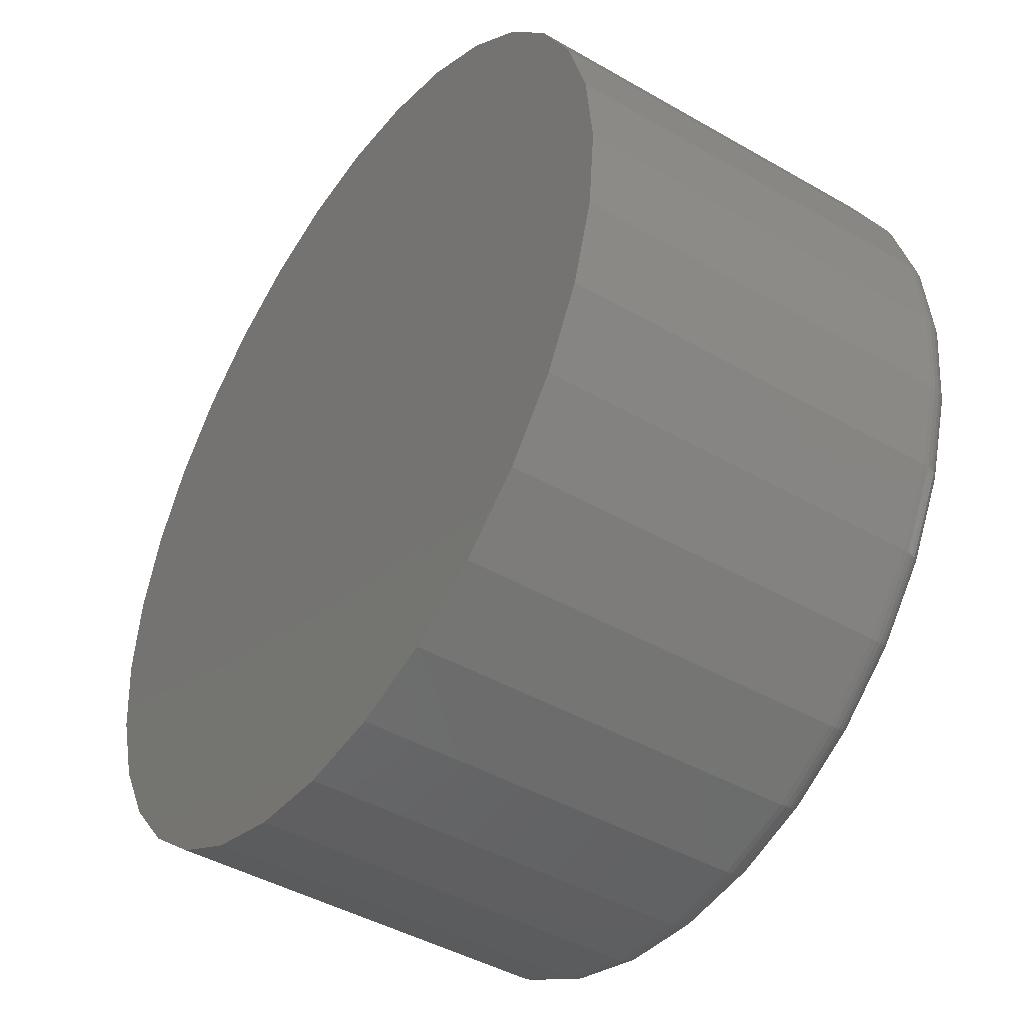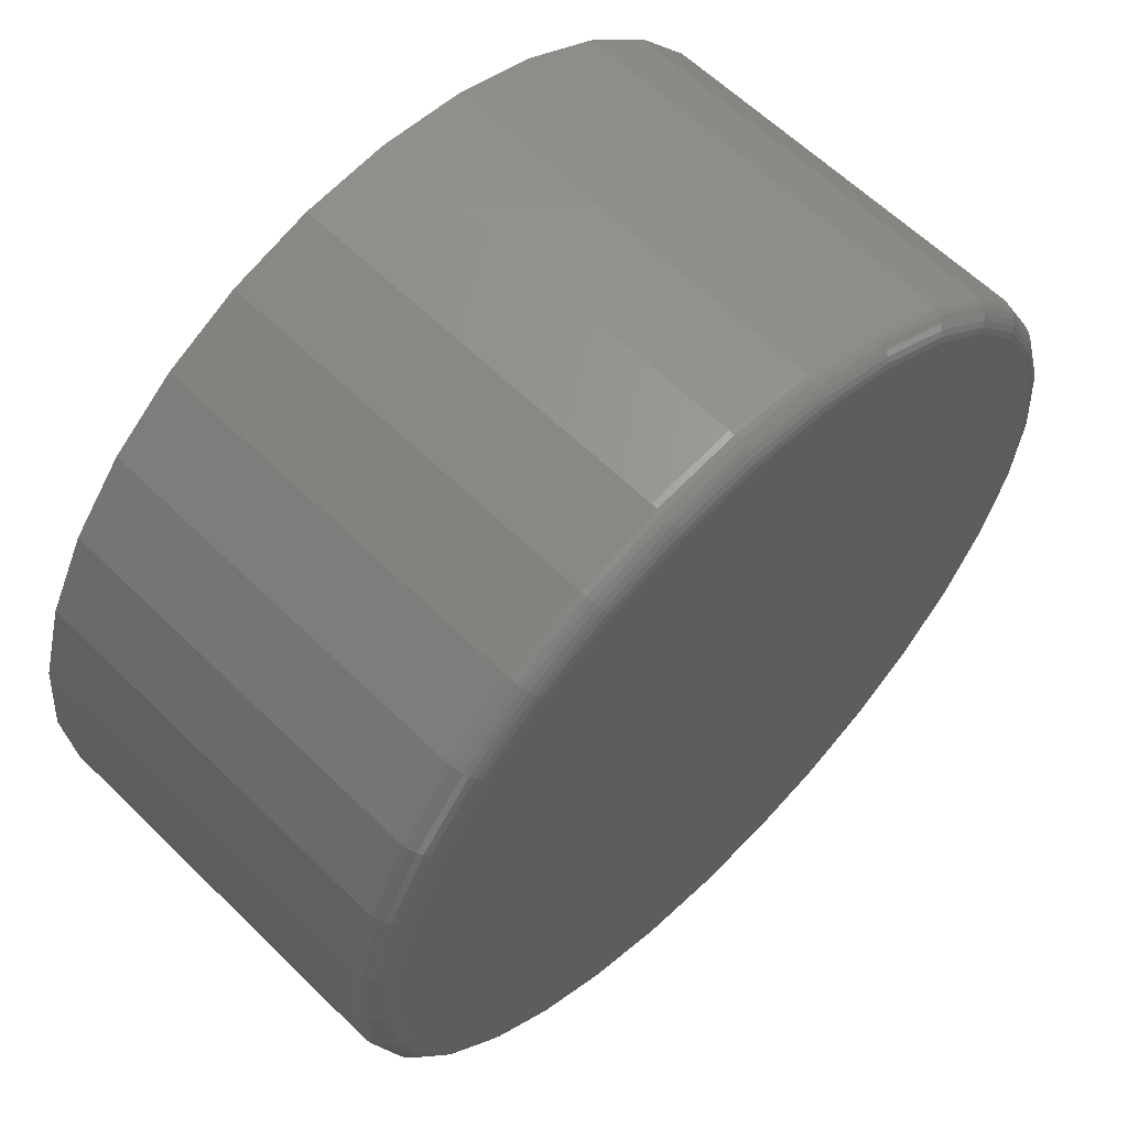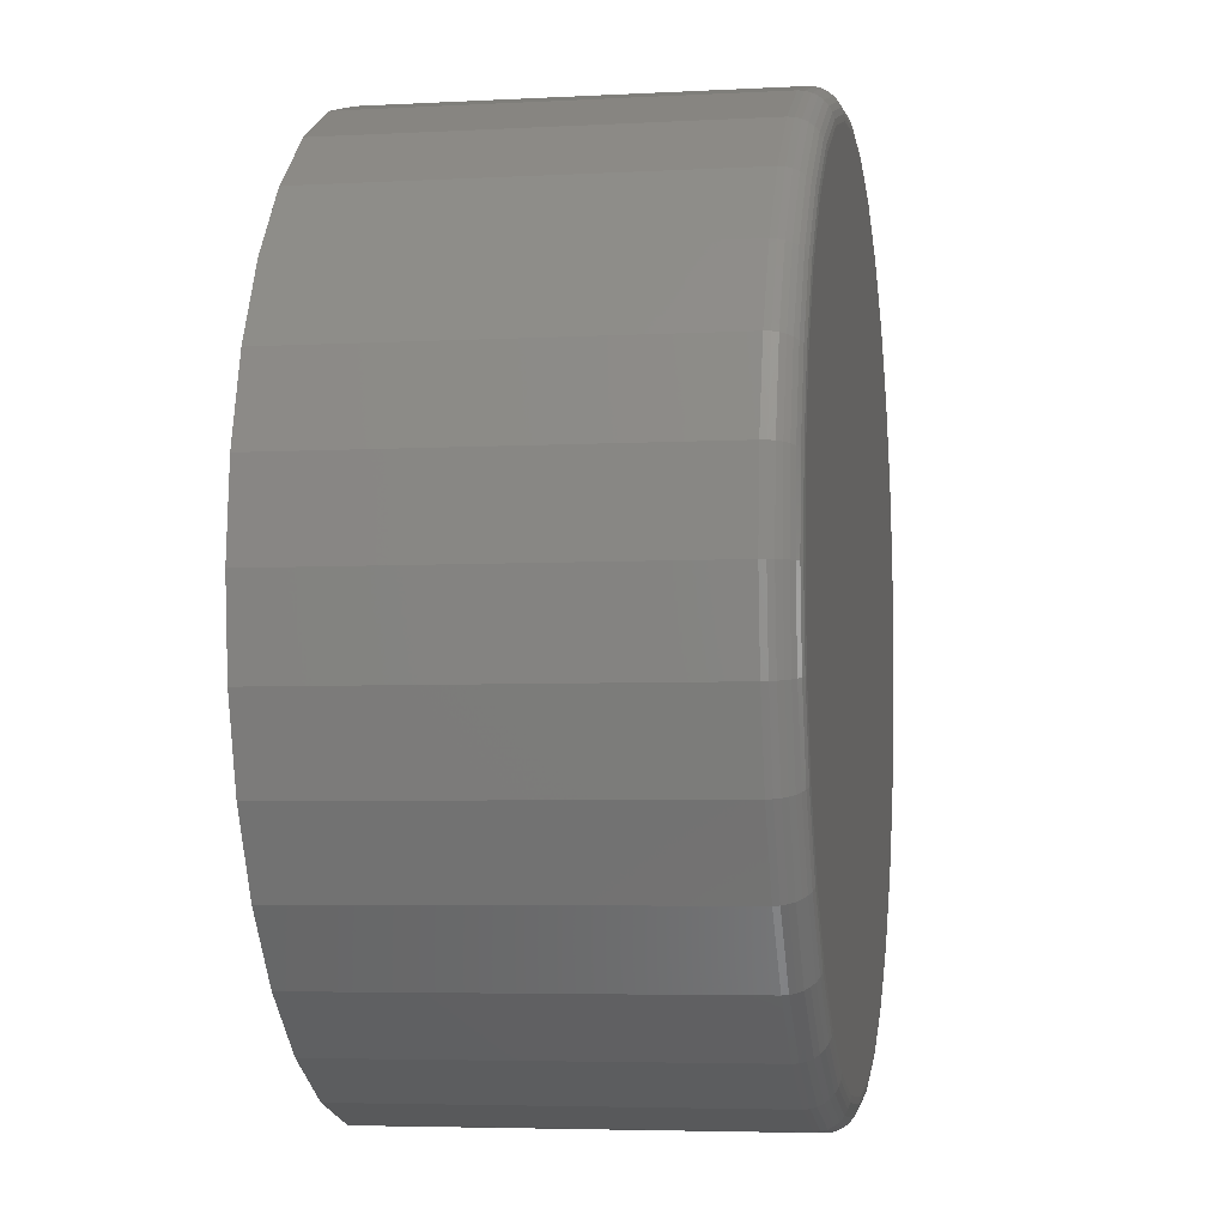
<metadata>
{"format":"stl","ext":"stl","renderer":"f3d","projection":"perspective","resolution":1024,"background":"white","views":[{"elev":-44.1,"azim":-124.0,"up":"+Y"},{"elev":60.9,"azim":-45.1,"up":"+Y"},{"elev":-4.7,"azim":-80.2,"up":"+Y"}]}
</metadata>
<code>
# stl→obj: 320 verts, 636 faces
v -0.07603 0.4194 0.4375
v 0.09083 0.4194 0.4375
v 0.007401 0.4276 0.4375
v 0.171 0.3951 0.4375
v -0.1562 0.3951 0.4375
v 0.245 0.3556 0.4375
v -0.2302 0.3556 0.4375
v 0.3098 0.3024 0.4375
v -0.295 0.3024 0.4375
v 0.363 0.2376 0.4375
v -0.3482 0.2376 0.4375
v 0.4025 0.1636 0.4375
v -0.3877 0.1636 0.4375
v 0.4268 0.08343 0.4375
v -0.412 0.08343 0.4375
v 0.435 -4.996e-16 0.4375
v -0.4202 -1.11e-16 0.4375
v 0.4268 -0.08343 0.4375
v -0.412 -0.08343 0.4375
v 0.4025 -0.1636 0.4375
v -0.3877 -0.1636 0.4375
v 0.363 -0.2376 0.4375
v -0.3482 -0.2376 0.4375
v 0.3098 -0.3024 0.4375
v -0.295 -0.3024 0.4375
v 0.245 -0.3556 0.4375
v -0.2302 -0.3556 0.4375
v 0.171 -0.3951 0.4375
v -0.1562 -0.3951 0.4375
v 0.09083 -0.4194 0.4375
v -0.07603 -0.4194 0.4375
v 0.007401 -0.4276 0.4375
v 0.4663 0 0
v 0.4663 -5.2e-16 0.4062
v 0.4575 -0.08952 0
v 0.4575 -0.08952 0.4062
v 0.4314 -0.1756 0
v 0.4314 -0.1756 0.4062
v 0.3889 -0.2549 0
v 0.3889 -0.2549 0.4062
v 0.3319 -0.3245 0
v 0.3319 -0.3245 0.4062
v 0.2623 -0.3815 0
v 0.2623 -0.3815 0.4062
v 0.183 -0.424 0
v 0.183 -0.424 0.4062
v 0.09692 -0.4501 0
v 0.09692 -0.4501 0.4062
v 0.007401 -0.4589 0
v 0.007401 -0.4589 0.4062
v -0.08212 -0.4501 0
v -0.08212 -0.4501 0.4062
v -0.1682 -0.424 0
v -0.1682 -0.424 0.4062
v -0.2475 -0.3815 0
v -0.2475 -0.3815 0.4062
v -0.3171 -0.3245 0
v -0.3171 -0.3245 0.4062
v -0.3741 -0.2549 0
v -0.3741 -0.2549 0.4062
v -0.4165 -0.1756 0
v -0.4165 -0.1756 0.4062
v -0.4427 -0.08952 0
v -0.4427 -0.08952 0.4062
v -0.4515 5.619e-17 0
v -0.4515 5.619e-17 0.4062
v -0.4427 0.08952 0
v -0.4427 0.08952 0.4062
v -0.4165 0.1756 0
v -0.4165 0.1756 0.4062
v -0.3741 0.2549 0
v -0.3741 0.2549 0.4062
v -0.3171 0.3245 0
v -0.3171 0.3245 0.4062
v -0.2475 0.3815 0
v -0.2475 0.3815 0.4062
v -0.1682 0.424 0
v -0.1682 0.424 0.4062
v -0.08212 0.4501 0
v -0.08212 0.4501 0.4062
v 0.007401 0.4589 0
v 0.007401 0.4589 0.4062
v 0.09692 0.4501 0
v 0.09692 0.4501 0.4062
v 0.183 0.424 0
v 0.183 0.424 0.4062
v 0.2623 0.3815 0
v 0.2623 0.3815 0.4062
v 0.3319 0.3245 0
v 0.3319 0.3245 0.4062
v 0.3889 0.2549 0
v 0.3889 0.2549 0.4062
v 0.4314 0.1756 0
v 0.4314 0.1756 0.4062
v 0.4575 0.08952 0
v 0.4575 0.08952 0.4062
v -0.4263 5.551e-17 0.4369
v -0.418 0.08462 0.4369
v -0.4322 5.551e-17 0.4351
v -0.4237 0.08576 0.4351
v -0.4376 2.776e-17 0.4322
v -0.429 0.08681 0.4322
v -0.4423 5.551e-17 0.4283
v -0.4337 0.08774 0.4283
v -0.4462 2.776e-17 0.4236
v -0.4375 0.0885 0.4236
v -0.4491 2.776e-17 0.4182
v -0.4403 0.08906 0.4182
v -0.4509 2.776e-17 0.4123
v -0.4421 0.08941 0.4123
v 0.4328 0.08462 0.4369
v 0.4411 -3.886e-16 0.4369
v 0.4385 0.08576 0.4351
v 0.447 -3.886e-16 0.4351
v 0.4438 0.08681 0.4322
v 0.4524 -4.163e-16 0.4322
v 0.4485 0.08774 0.4283
v 0.4571 -3.886e-16 0.4283
v 0.4523 0.0885 0.4236
v 0.461 -3.886e-16 0.4236
v 0.4551 0.08906 0.4182
v 0.4639 -4.163e-16 0.4182
v 0.4569 0.08941 0.4123
v 0.4657 -4.163e-16 0.4123
v 0.4081 0.166 0.4369
v 0.4135 0.1682 0.4351
v 0.4185 0.1703 0.4322
v 0.4229 0.1721 0.4283
v 0.4265 0.1736 0.4236
v 0.4292 0.1747 0.4182
v 0.4308 0.1754 0.4123
v 0.368 0.241 0.4369
v 0.3729 0.2442 0.4351
v 0.3774 0.2472 0.4322
v 0.3813 0.2499 0.4283
v 0.3846 0.252 0.4236
v 0.387 0.2536 0.4182
v 0.3884 0.2546 0.4123
v 0.3141 0.3067 0.4369
v 0.3182 0.3108 0.4351
v 0.3221 0.3147 0.4322
v 0.3254 0.318 0.4283
v 0.3282 0.3208 0.4236
v 0.3302 0.3228 0.4182
v 0.3315 0.3241 0.4123
v 0.2484 0.3606 0.4369
v 0.2516 0.3655 0.4351
v 0.2546 0.37 0.4322
v 0.2573 0.3739 0.4283
v 0.2594 0.3772 0.4236
v 0.261 0.3796 0.4182
v 0.262 0.381 0.4123
v 0.1734 0.4007 0.4369
v 0.1756 0.4061 0.4351
v 0.1777 0.4111 0.4322
v 0.1795 0.4155 0.4283
v 0.181 0.4191 0.4236
v 0.1821 0.4218 0.4182
v 0.1828 0.4234 0.4123
v 0.09202 0.4254 0.4369
v 0.09316 0.4311 0.4351
v 0.09422 0.4364 0.4322
v 0.09514 0.4411 0.4283
v 0.0959 0.4449 0.4236
v 0.09646 0.4477 0.4182
v 0.09681 0.4495 0.4123
v 0.007401 0.4337 0.4369
v 0.007401 0.4396 0.4351
v 0.007401 0.445 0.4322
v 0.007401 0.4497 0.4283
v 0.007401 0.4536 0.4236
v 0.007401 0.4565 0.4182
v 0.007401 0.4583 0.4123
v -0.07721 0.4254 0.4369
v -0.07836 0.4311 0.4351
v -0.07941 0.4364 0.4322
v -0.08034 0.4411 0.4283
v -0.08109 0.4449 0.4236
v -0.08166 0.4477 0.4182
v -0.082 0.4495 0.4123
v -0.1586 0.4007 0.4369
v -0.1608 0.4061 0.4351
v -0.1629 0.4111 0.4322
v -0.1647 0.4155 0.4283
v -0.1662 0.4191 0.4236
v -0.1673 0.4218 0.4182
v -0.168 0.4234 0.4123
v -0.2336 0.3606 0.4369
v -0.2368 0.3655 0.4351
v -0.2398 0.37 0.4322
v -0.2425 0.3739 0.4283
v -0.2446 0.3772 0.4236
v -0.2462 0.3796 0.4182
v -0.2472 0.381 0.4123
v -0.2993 0.3067 0.4369
v -0.3034 0.3108 0.4351
v -0.3073 0.3147 0.4322
v -0.3106 0.318 0.4283
v -0.3134 0.3208 0.4236
v -0.3154 0.3228 0.4182
v -0.3167 0.3241 0.4123
v -0.3532 0.241 0.4369
v -0.3581 0.2442 0.4351
v -0.3626 0.2472 0.4322
v -0.3665 0.2499 0.4283
v -0.3698 0.252 0.4236
v -0.3722 0.2536 0.4182
v -0.3736 0.2546 0.4123
v -0.3933 0.166 0.4369
v -0.3987 0.1682 0.4351
v -0.4037 0.1703 0.4322
v -0.4081 0.1721 0.4283
v -0.4117 0.1736 0.4236
v -0.4144 0.1747 0.4182
v -0.416 0.1754 0.4123
v 0.4328 -0.08462 0.4369
v 0.4385 -0.08576 0.4351
v 0.4438 -0.08681 0.4322
v 0.4485 -0.08774 0.4283
v 0.4523 -0.0885 0.4236
v 0.4551 -0.08906 0.4182
v 0.4569 -0.08941 0.4123
v -0.418 -0.08462 0.4369
v -0.4237 -0.08576 0.4351
v -0.429 -0.08681 0.4322
v -0.4337 -0.08774 0.4283
v -0.4375 -0.0885 0.4236
v -0.4403 -0.08906 0.4182
v -0.4421 -0.08941 0.4123
v -0.3933 -0.166 0.4369
v -0.3987 -0.1682 0.4351
v -0.4037 -0.1703 0.4322
v -0.4081 -0.1721 0.4283
v -0.4117 -0.1736 0.4236
v -0.4144 -0.1747 0.4182
v -0.416 -0.1754 0.4123
v -0.3532 -0.241 0.4369
v -0.3581 -0.2442 0.4351
v -0.3626 -0.2472 0.4322
v -0.3665 -0.2499 0.4283
v -0.3698 -0.252 0.4236
v -0.3722 -0.2536 0.4182
v -0.3736 -0.2546 0.4123
v -0.2993 -0.3067 0.4369
v -0.3034 -0.3108 0.4351
v -0.3073 -0.3147 0.4322
v -0.3106 -0.318 0.4283
v -0.3134 -0.3208 0.4236
v -0.3154 -0.3228 0.4182
v -0.3167 -0.3241 0.4123
v -0.2336 -0.3606 0.4369
v -0.2368 -0.3655 0.4351
v -0.2398 -0.37 0.4322
v -0.2425 -0.3739 0.4283
v -0.2446 -0.3772 0.4236
v -0.2462 -0.3796 0.4182
v -0.2472 -0.381 0.4123
v -0.1586 -0.4007 0.4369
v -0.1608 -0.4061 0.4351
v -0.1629 -0.4111 0.4322
v -0.1647 -0.4155 0.4283
v -0.1662 -0.4191 0.4236
v -0.1673 -0.4218 0.4182
v -0.168 -0.4234 0.4123
v -0.07721 -0.4254 0.4369
v -0.07836 -0.4311 0.4351
v -0.07941 -0.4364 0.4322
v -0.08034 -0.4411 0.4283
v -0.08109 -0.4449 0.4236
v -0.08166 -0.4477 0.4182
v -0.082 -0.4495 0.4123
v 0.007401 -0.4337 0.4369
v 0.007401 -0.4396 0.4351
v 0.007401 -0.445 0.4322
v 0.007401 -0.4497 0.4283
v 0.007401 -0.4536 0.4236
v 0.007401 -0.4565 0.4182
v 0.007401 -0.4583 0.4123
v 0.09202 -0.4254 0.4369
v 0.09316 -0.4311 0.4351
v 0.09422 -0.4364 0.4322
v 0.09514 -0.4411 0.4283
v 0.0959 -0.4449 0.4236
v 0.09646 -0.4477 0.4182
v 0.09681 -0.4495 0.4123
v 0.1734 -0.4007 0.4369
v 0.1756 -0.4061 0.4351
v 0.1777 -0.4111 0.4322
v 0.1795 -0.4155 0.4283
v 0.181 -0.4191 0.4236
v 0.1821 -0.4218 0.4182
v 0.1828 -0.4234 0.4123
v 0.2484 -0.3606 0.4369
v 0.2516 -0.3655 0.4351
v 0.2546 -0.37 0.4322
v 0.2573 -0.3739 0.4283
v 0.2594 -0.3772 0.4236
v 0.261 -0.3796 0.4182
v 0.262 -0.381 0.4123
v 0.3141 -0.3067 0.4369
v 0.3182 -0.3108 0.4351
v 0.3221 -0.3147 0.4322
v 0.3254 -0.318 0.4283
v 0.3282 -0.3208 0.4236
v 0.3302 -0.3228 0.4182
v 0.3315 -0.3241 0.4123
v 0.368 -0.241 0.4369
v 0.3729 -0.2442 0.4351
v 0.3774 -0.2472 0.4322
v 0.3813 -0.2499 0.4283
v 0.3846 -0.252 0.4236
v 0.387 -0.2536 0.4182
v 0.3884 -0.2546 0.4123
v 0.4081 -0.166 0.4369
v 0.4135 -0.1682 0.4351
v 0.4185 -0.1703 0.4322
v 0.4229 -0.1721 0.4283
v 0.4265 -0.1736 0.4236
v 0.4292 -0.1747 0.4182
v 0.4308 -0.1754 0.4123
f 1 2 3
f 2 1 4
f 4 1 5
f 4 5 6
f 6 5 7
f 6 7 8
f 8 7 9
f 8 9 10
f 10 9 11
f 10 11 12
f 12 11 13
f 12 13 14
f 14 13 15
f 14 15 16
f 16 15 17
f 16 17 18
f 18 17 19
f 18 19 20
f 20 19 21
f 20 21 22
f 22 21 23
f 22 23 24
f 24 23 25
f 24 25 26
f 26 25 27
f 26 27 28
f 28 27 29
f 28 29 30
f 30 29 31
f 30 31 32
f 33 34 35
f 35 34 36
f 35 36 37
f 37 36 38
f 37 38 39
f 39 38 40
f 39 40 41
f 41 40 42
f 41 42 43
f 43 42 44
f 43 44 45
f 45 44 46
f 45 46 47
f 47 46 48
f 47 48 49
f 49 48 50
f 49 50 51
f 51 50 52
f 51 52 53
f 53 52 54
f 53 54 55
f 55 54 56
f 55 56 57
f 57 56 58
f 57 58 59
f 59 58 60
f 59 60 61
f 61 60 62
f 61 62 63
f 63 62 64
f 63 64 65
f 65 64 66
f 65 66 67
f 67 66 68
f 67 68 69
f 69 68 70
f 69 70 71
f 71 70 72
f 71 72 73
f 73 72 74
f 73 74 75
f 75 74 76
f 75 76 77
f 77 76 78
f 77 78 79
f 79 78 80
f 79 80 81
f 81 80 82
f 81 82 83
f 83 82 84
f 83 84 85
f 85 84 86
f 85 86 87
f 87 86 88
f 87 88 89
f 89 88 90
f 89 90 91
f 91 90 92
f 91 92 93
f 93 92 94
f 93 94 95
f 95 94 96
f 95 96 33
f 33 96 34
f 17 15 97
f 97 15 98
f 97 98 99
f 99 98 100
f 99 100 101
f 101 100 102
f 101 102 103
f 103 102 104
f 103 104 105
f 105 104 106
f 105 106 107
f 107 106 108
f 107 108 109
f 109 108 110
f 109 110 66
f 66 110 68
f 14 16 111
f 111 16 112
f 111 112 113
f 113 112 114
f 113 114 115
f 115 114 116
f 115 116 117
f 117 116 118
f 117 118 119
f 119 118 120
f 119 120 121
f 121 120 122
f 121 122 123
f 123 122 124
f 123 124 96
f 96 124 34
f 12 14 125
f 125 14 111
f 125 111 126
f 126 111 113
f 126 113 127
f 127 113 115
f 127 115 128
f 128 115 117
f 128 117 129
f 129 117 119
f 129 119 130
f 130 119 121
f 130 121 131
f 131 121 123
f 131 123 94
f 94 123 96
f 10 12 132
f 132 12 125
f 132 125 133
f 133 125 126
f 133 126 134
f 134 126 127
f 134 127 135
f 135 127 128
f 135 128 136
f 136 128 129
f 136 129 137
f 137 129 130
f 137 130 138
f 138 130 131
f 138 131 92
f 92 131 94
f 8 10 139
f 139 10 132
f 139 132 140
f 140 132 133
f 140 133 141
f 141 133 134
f 141 134 142
f 142 134 135
f 142 135 143
f 143 135 136
f 143 136 144
f 144 136 137
f 144 137 145
f 145 137 138
f 145 138 90
f 90 138 92
f 6 8 146
f 146 8 139
f 146 139 147
f 147 139 140
f 147 140 148
f 148 140 141
f 148 141 149
f 149 141 142
f 149 142 150
f 150 142 143
f 150 143 151
f 151 143 144
f 151 144 152
f 152 144 145
f 152 145 88
f 88 145 90
f 4 6 153
f 153 6 146
f 153 146 154
f 154 146 147
f 154 147 155
f 155 147 148
f 155 148 156
f 156 148 149
f 156 149 157
f 157 149 150
f 157 150 158
f 158 150 151
f 158 151 159
f 159 151 152
f 159 152 86
f 86 152 88
f 2 4 160
f 160 4 153
f 160 153 161
f 161 153 154
f 161 154 162
f 162 154 155
f 162 155 163
f 163 155 156
f 163 156 164
f 164 156 157
f 164 157 165
f 165 157 158
f 165 158 166
f 166 158 159
f 166 159 84
f 84 159 86
f 3 2 167
f 167 2 160
f 167 160 168
f 168 160 161
f 168 161 169
f 169 161 162
f 169 162 170
f 170 162 163
f 170 163 171
f 171 163 164
f 171 164 172
f 172 164 165
f 172 165 173
f 173 165 166
f 173 166 82
f 82 166 84
f 1 3 174
f 174 3 167
f 174 167 175
f 175 167 168
f 175 168 176
f 176 168 169
f 176 169 177
f 177 169 170
f 177 170 178
f 178 170 171
f 178 171 179
f 179 171 172
f 179 172 180
f 180 172 173
f 180 173 80
f 80 173 82
f 5 1 181
f 181 1 174
f 181 174 182
f 182 174 175
f 182 175 183
f 183 175 176
f 183 176 184
f 184 176 177
f 184 177 185
f 185 177 178
f 185 178 186
f 186 178 179
f 186 179 187
f 187 179 180
f 187 180 78
f 78 180 80
f 7 5 188
f 188 5 181
f 188 181 189
f 189 181 182
f 189 182 190
f 190 182 183
f 190 183 191
f 191 183 184
f 191 184 192
f 192 184 185
f 192 185 193
f 193 185 186
f 193 186 194
f 194 186 187
f 194 187 76
f 76 187 78
f 9 7 195
f 195 7 188
f 195 188 196
f 196 188 189
f 196 189 197
f 197 189 190
f 197 190 198
f 198 190 191
f 198 191 199
f 199 191 192
f 199 192 200
f 200 192 193
f 200 193 201
f 201 193 194
f 201 194 74
f 74 194 76
f 11 9 202
f 202 9 195
f 202 195 203
f 203 195 196
f 203 196 204
f 204 196 197
f 204 197 205
f 205 197 198
f 205 198 206
f 206 198 199
f 206 199 207
f 207 199 200
f 207 200 208
f 208 200 201
f 208 201 72
f 72 201 74
f 13 11 209
f 209 11 202
f 209 202 210
f 210 202 203
f 210 203 211
f 211 203 204
f 211 204 212
f 212 204 205
f 212 205 213
f 213 205 206
f 213 206 214
f 214 206 207
f 214 207 215
f 215 207 208
f 215 208 70
f 70 208 72
f 15 13 98
f 98 13 209
f 98 209 100
f 100 209 210
f 100 210 102
f 102 210 211
f 102 211 104
f 104 211 212
f 104 212 106
f 106 212 213
f 106 213 108
f 108 213 214
f 108 214 110
f 110 214 215
f 110 215 68
f 68 215 70
f 16 18 112
f 112 18 216
f 112 216 114
f 114 216 217
f 114 217 116
f 116 217 218
f 116 218 118
f 118 218 219
f 118 219 120
f 120 219 220
f 120 220 122
f 122 220 221
f 122 221 124
f 124 221 222
f 124 222 34
f 34 222 36
f 19 17 223
f 223 17 97
f 223 97 224
f 224 97 99
f 224 99 225
f 225 99 101
f 225 101 226
f 226 101 103
f 226 103 227
f 227 103 105
f 227 105 228
f 228 105 107
f 228 107 229
f 229 107 109
f 229 109 64
f 64 109 66
f 21 19 230
f 230 19 223
f 230 223 231
f 231 223 224
f 231 224 232
f 232 224 225
f 232 225 233
f 233 225 226
f 233 226 234
f 234 226 227
f 234 227 235
f 235 227 228
f 235 228 236
f 236 228 229
f 236 229 62
f 62 229 64
f 23 21 237
f 237 21 230
f 237 230 238
f 238 230 231
f 238 231 239
f 239 231 232
f 239 232 240
f 240 232 233
f 240 233 241
f 241 233 234
f 241 234 242
f 242 234 235
f 242 235 243
f 243 235 236
f 243 236 60
f 60 236 62
f 25 23 244
f 244 23 237
f 244 237 245
f 245 237 238
f 245 238 246
f 246 238 239
f 246 239 247
f 247 239 240
f 247 240 248
f 248 240 241
f 248 241 249
f 249 241 242
f 249 242 250
f 250 242 243
f 250 243 58
f 58 243 60
f 27 25 251
f 251 25 244
f 251 244 252
f 252 244 245
f 252 245 253
f 253 245 246
f 253 246 254
f 254 246 247
f 254 247 255
f 255 247 248
f 255 248 256
f 256 248 249
f 256 249 257
f 257 249 250
f 257 250 56
f 56 250 58
f 29 27 258
f 258 27 251
f 258 251 259
f 259 251 252
f 259 252 260
f 260 252 253
f 260 253 261
f 261 253 254
f 261 254 262
f 262 254 255
f 262 255 263
f 263 255 256
f 263 256 264
f 264 256 257
f 264 257 54
f 54 257 56
f 31 29 265
f 265 29 258
f 265 258 266
f 266 258 259
f 266 259 267
f 267 259 260
f 267 260 268
f 268 260 261
f 268 261 269
f 269 261 262
f 269 262 270
f 270 262 263
f 270 263 271
f 271 263 264
f 271 264 52
f 52 264 54
f 32 31 272
f 272 31 265
f 272 265 273
f 273 265 266
f 273 266 274
f 274 266 267
f 274 267 275
f 275 267 268
f 275 268 276
f 276 268 269
f 276 269 277
f 277 269 270
f 277 270 278
f 278 270 271
f 278 271 50
f 50 271 52
f 30 32 279
f 279 32 272
f 279 272 280
f 280 272 273
f 280 273 281
f 281 273 274
f 281 274 282
f 282 274 275
f 282 275 283
f 283 275 276
f 283 276 284
f 284 276 277
f 284 277 285
f 285 277 278
f 285 278 48
f 48 278 50
f 28 30 286
f 286 30 279
f 286 279 287
f 287 279 280
f 287 280 288
f 288 280 281
f 288 281 289
f 289 281 282
f 289 282 290
f 290 282 283
f 290 283 291
f 291 283 284
f 291 284 292
f 292 284 285
f 292 285 46
f 46 285 48
f 26 28 293
f 293 28 286
f 293 286 294
f 294 286 287
f 294 287 295
f 295 287 288
f 295 288 296
f 296 288 289
f 296 289 297
f 297 289 290
f 297 290 298
f 298 290 291
f 298 291 299
f 299 291 292
f 299 292 44
f 44 292 46
f 24 26 300
f 300 26 293
f 300 293 301
f 301 293 294
f 301 294 302
f 302 294 295
f 302 295 303
f 303 295 296
f 303 296 304
f 304 296 297
f 304 297 305
f 305 297 298
f 305 298 306
f 306 298 299
f 306 299 42
f 42 299 44
f 22 24 307
f 307 24 300
f 307 300 308
f 308 300 301
f 308 301 309
f 309 301 302
f 309 302 310
f 310 302 303
f 310 303 311
f 311 303 304
f 311 304 312
f 312 304 305
f 312 305 313
f 313 305 306
f 313 306 40
f 40 306 42
f 20 22 314
f 314 22 307
f 314 307 315
f 315 307 308
f 315 308 316
f 316 308 309
f 316 309 317
f 317 309 310
f 317 310 318
f 318 310 311
f 318 311 319
f 319 311 312
f 319 312 320
f 320 312 313
f 320 313 38
f 38 313 40
f 18 20 216
f 216 20 314
f 216 314 217
f 217 314 315
f 217 315 218
f 218 315 316
f 218 316 219
f 219 316 317
f 219 317 220
f 220 317 318
f 220 318 221
f 221 318 319
f 221 319 222
f 222 319 320
f 222 320 36
f 36 320 38
f 81 83 79
f 49 51 47
f 47 51 53
f 47 53 45
f 45 53 55
f 45 55 43
f 43 55 57
f 43 57 41
f 41 57 59
f 41 59 39
f 39 59 61
f 39 61 37
f 37 61 63
f 37 63 35
f 35 63 65
f 35 65 33
f 33 65 67
f 33 67 95
f 95 67 69
f 95 69 93
f 93 69 71
f 93 71 91
f 91 71 73
f 91 73 89
f 89 73 75
f 89 75 87
f 87 75 77
f 87 77 85
f 85 77 79
f 85 79 83

</code>
